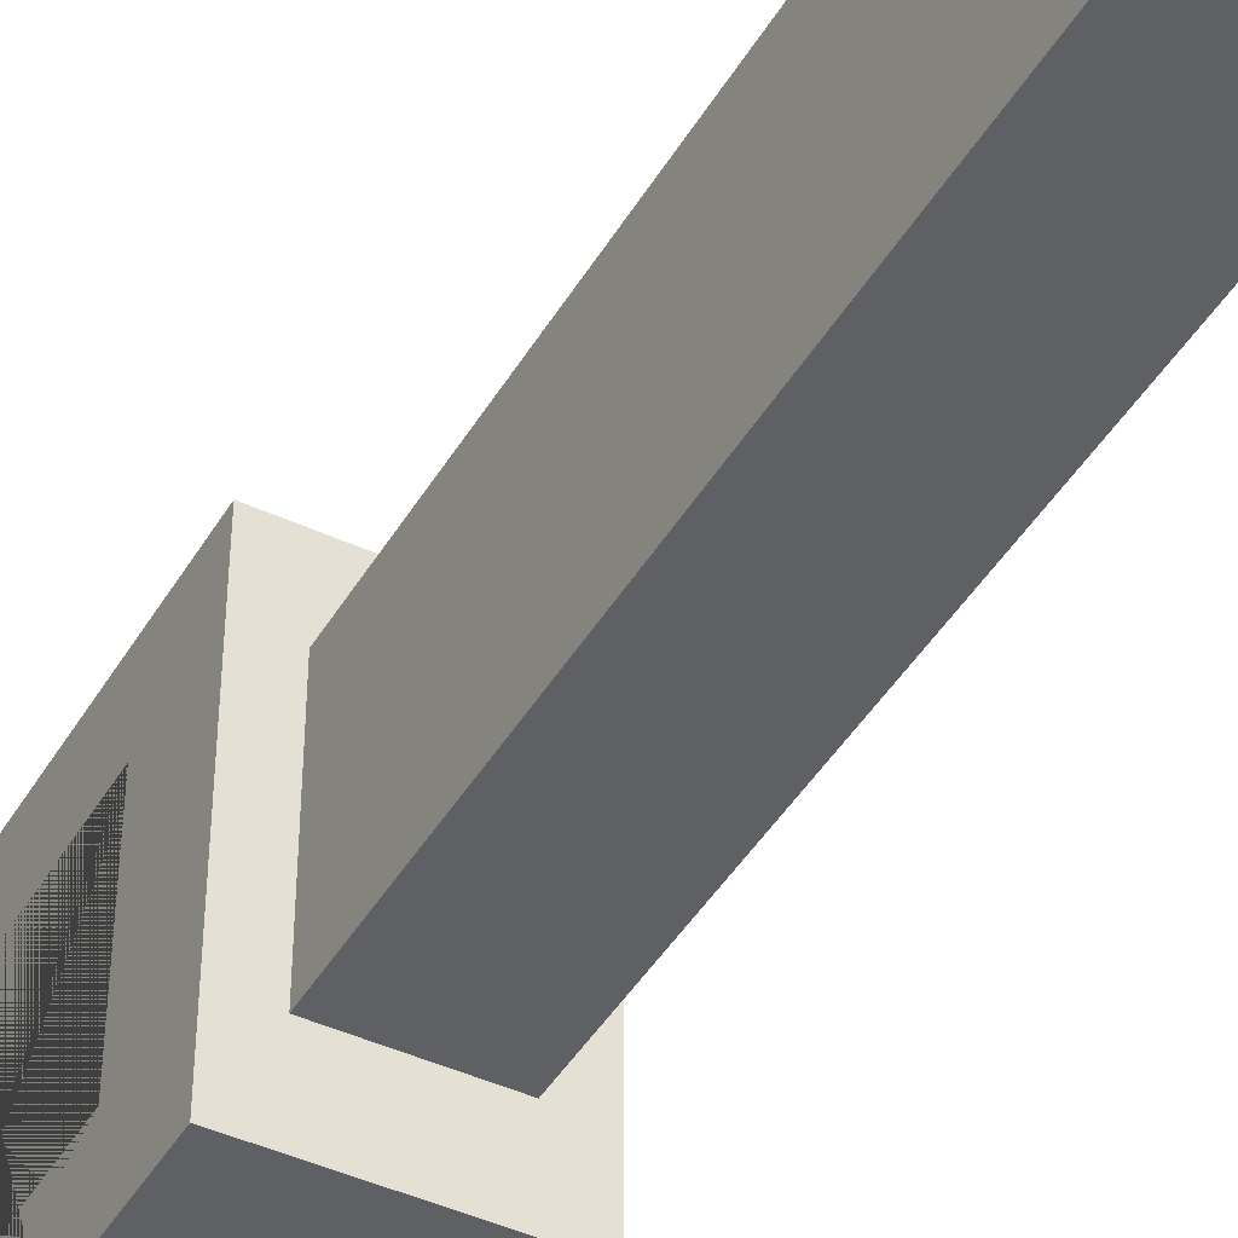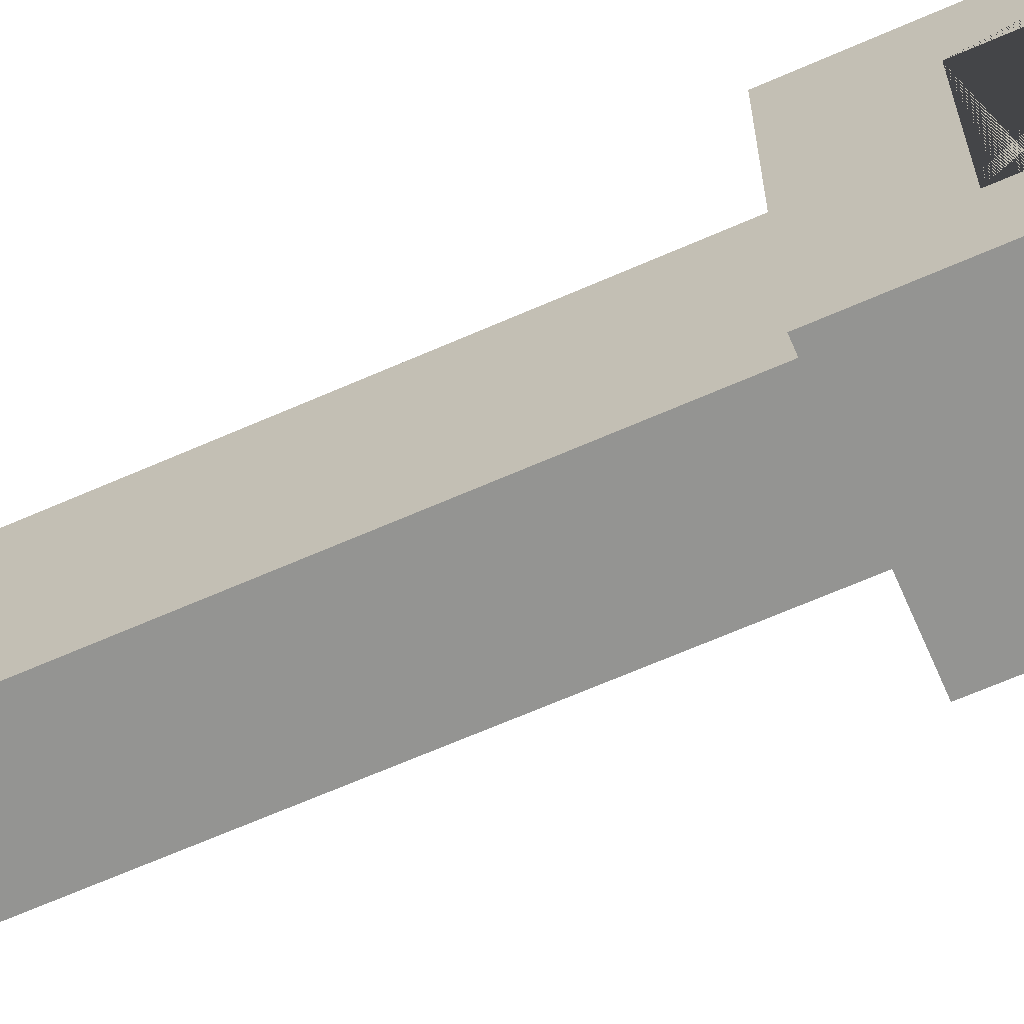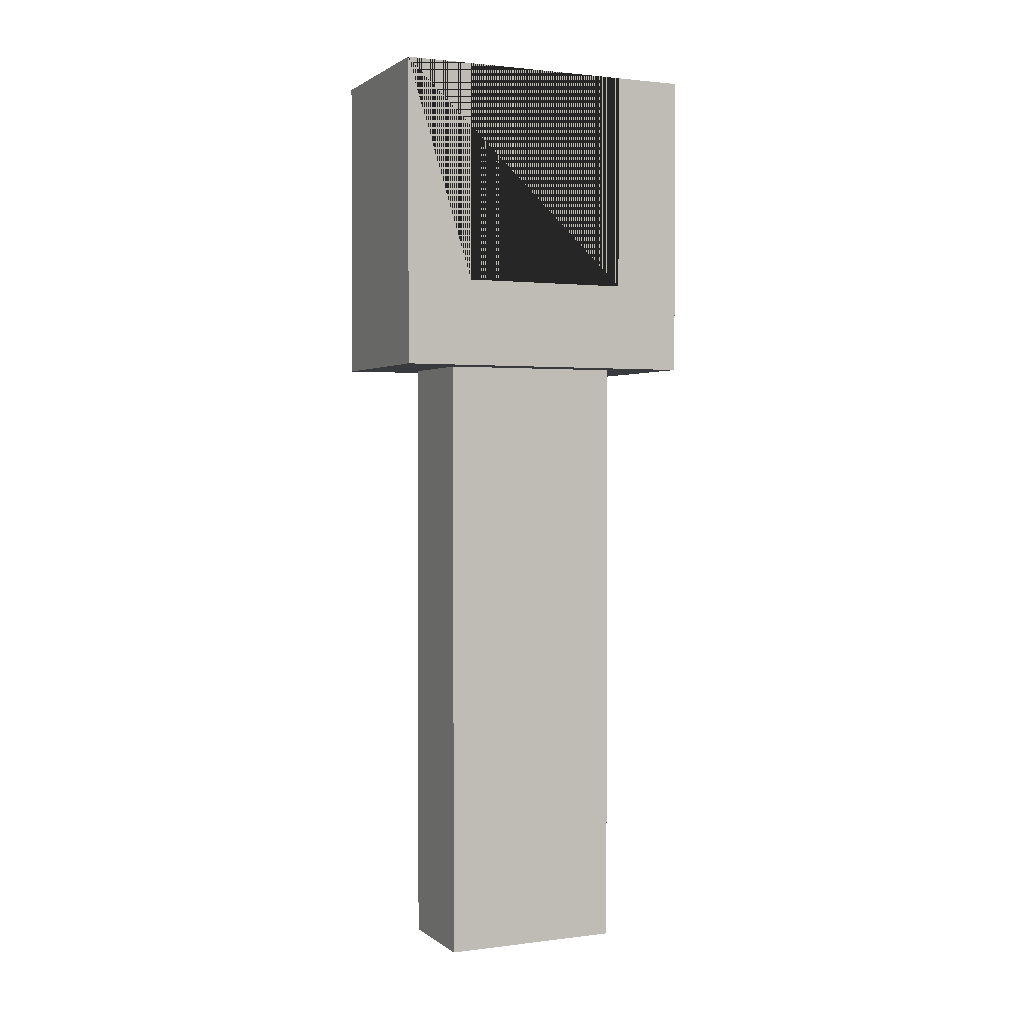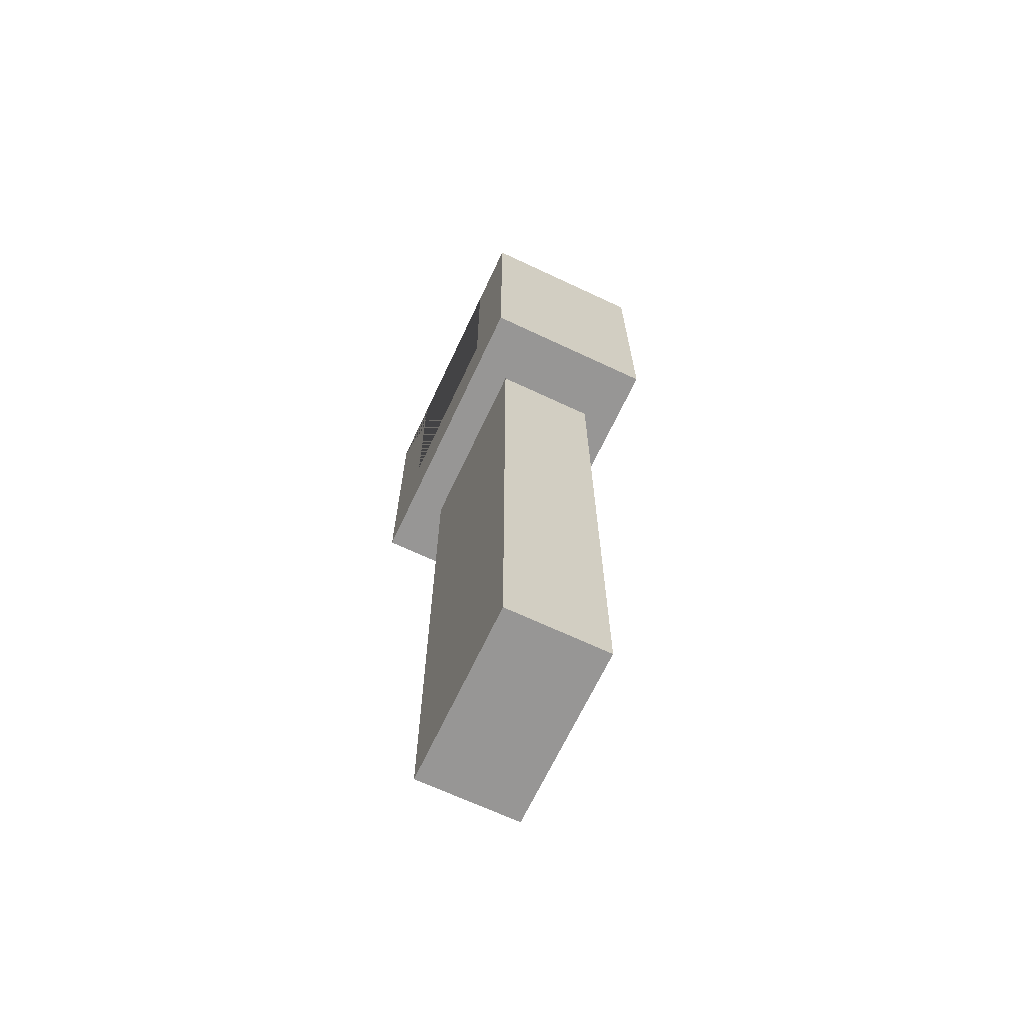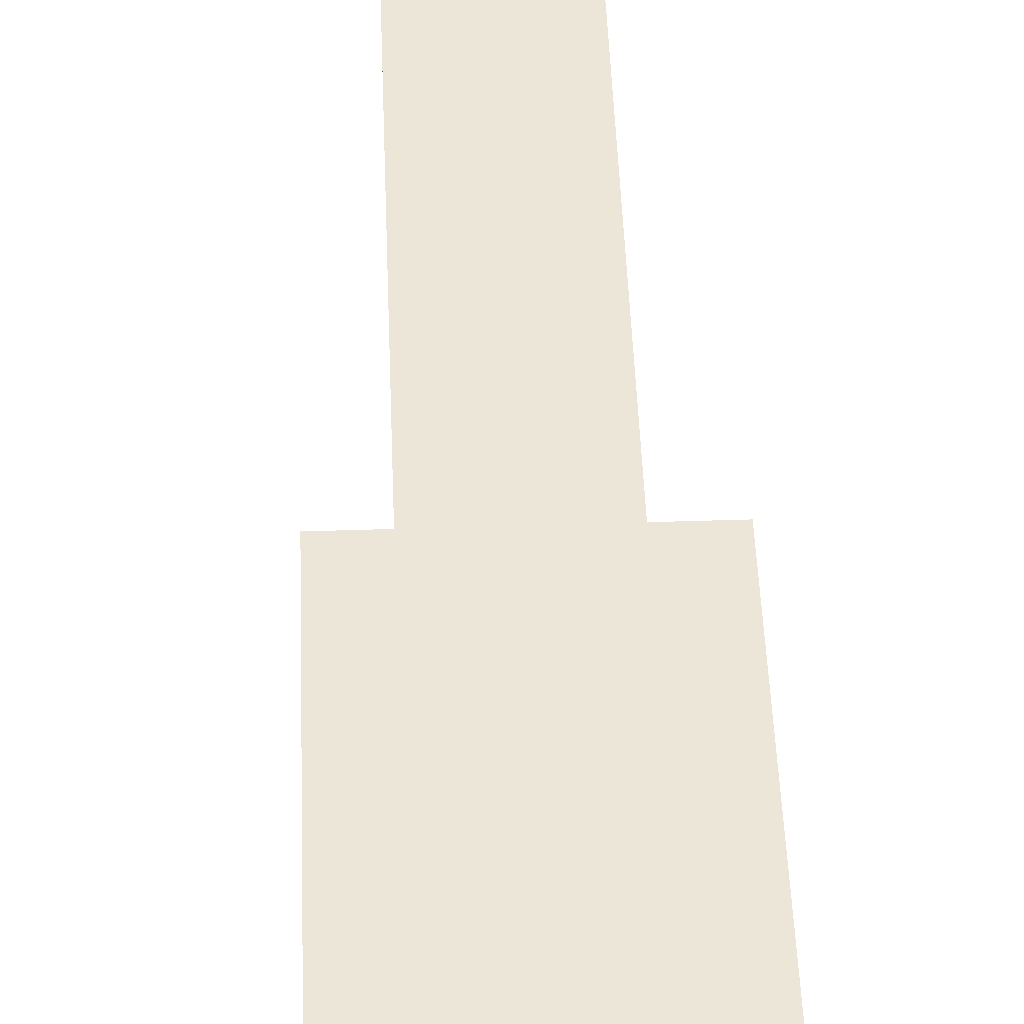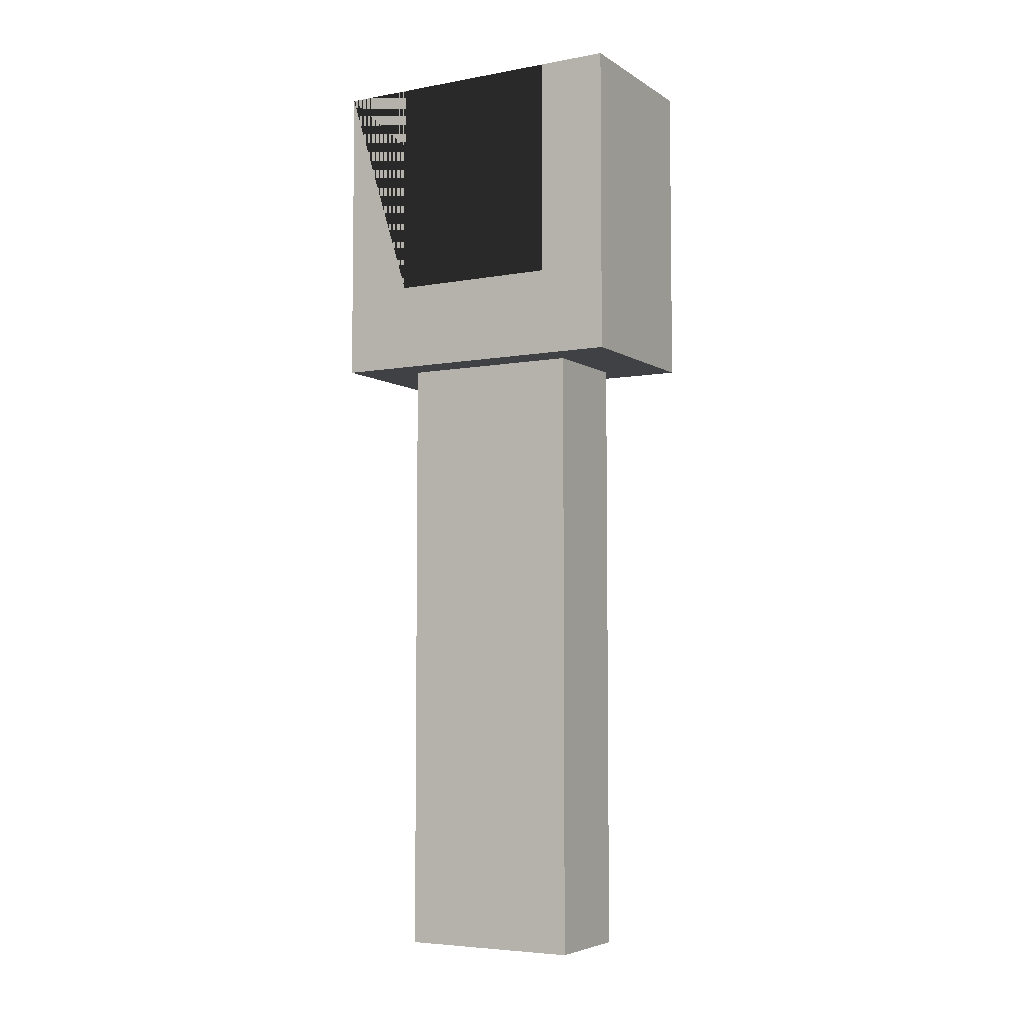
<metadata>
{"format":"obj","ext":"obj","renderer":"f3d","projection":"perspective","resolution":1024,"background":"white","views":[{"elev":-43.7,"azim":-28.7,"up":"+Z"},{"elev":-66.9,"azim":113.7,"up":"+Z"},{"elev":1.6,"azim":65.6,"up":"+Y"},{"elev":-67.8,"azim":154.8,"up":"+Y"},{"elev":46.3,"azim":177.9,"up":"+Z"},{"elev":-5.4,"azim":-60.5,"up":"+Y"}]}
</metadata>
<code>
o Cube
v -0.482 3.297 0.8579
v -0.482 -3.297 0.8579
v -0.482 3.297 -0.8579
v -0.482 -3.297 -0.8579
v 0.482 3.297 0.8579
v 0.482 -3.297 0.8579
v 0.482 3.297 -0.8579
v 0.482 -3.297 -0.8579
v 0.8195 2.544 -1.458
v 0.8195 5.461 -1.458
v 0.8195 2.544 1.458
v 0.8195 5.461 1.458
v -0.8195 2.544 -1.458
v -0.8195 5.461 -1.458
v -0.8195 2.544 1.458
v -0.8195 5.461 1.458
v 0.8195 3.372 -0.8088
v 0.8195 5.461 -0.8088
v 0.8195 5.461 0.8088
v 0.8195 3.372 0.8088
v -0.8195 5.461 -0.8088
v -0.8195 3.372 0.8088
v -0.8195 5.461 0.8088
v -0.8195 3.372 -0.8088
f 1 5 7 3
f 4 3 7 8
f 8 7 5 6
f 6 2 4 8
f 2 1 3 4
f 6 5 1 2
f 12 11 9 10 18 17 20 19
f 11 12 16 15
f 14 13 15 16 23 22 24 21
f 13 14 10 9
f 11 15 13 9
f 18 10 14 21
f 23 16 12 19
f 19 20 22 23
f 24 17 18 21
f 22 20 17 24

</code>
